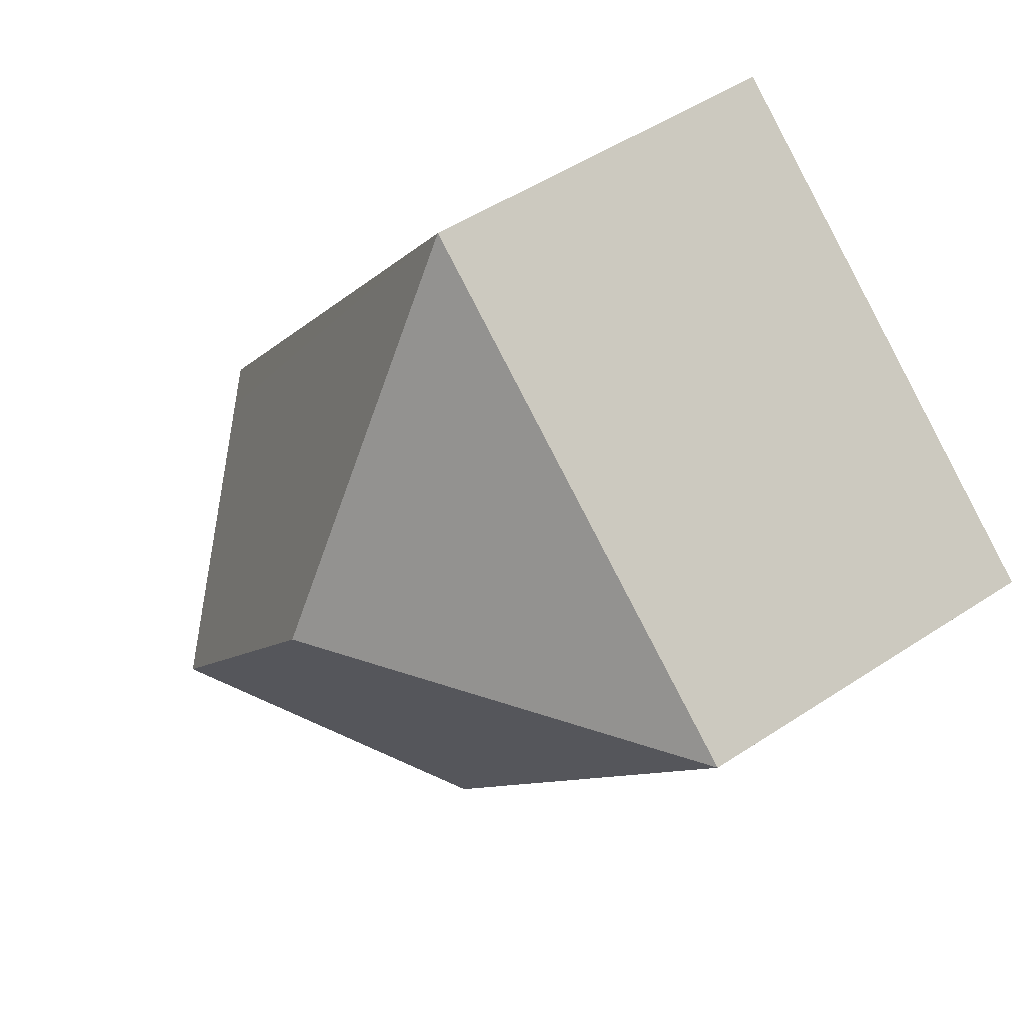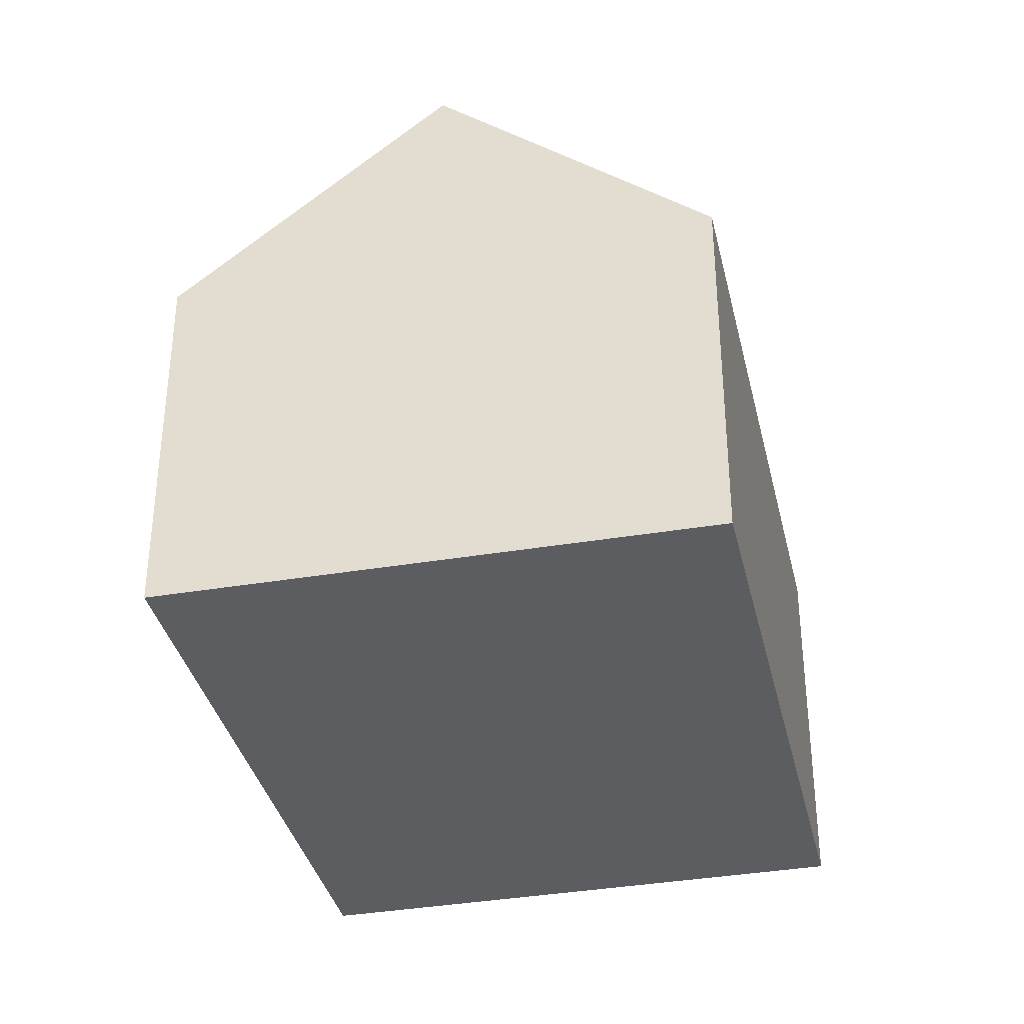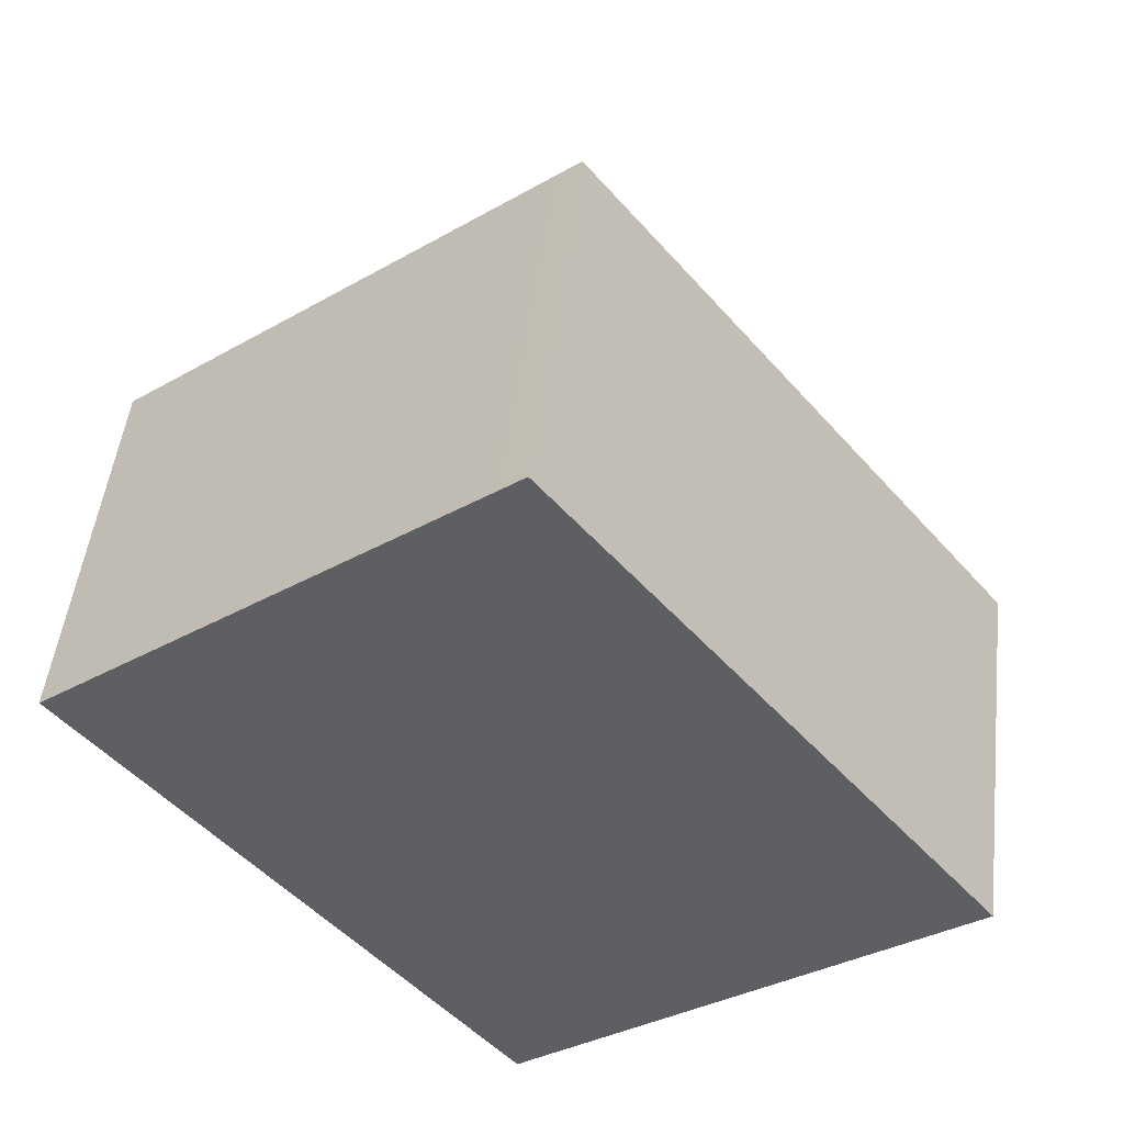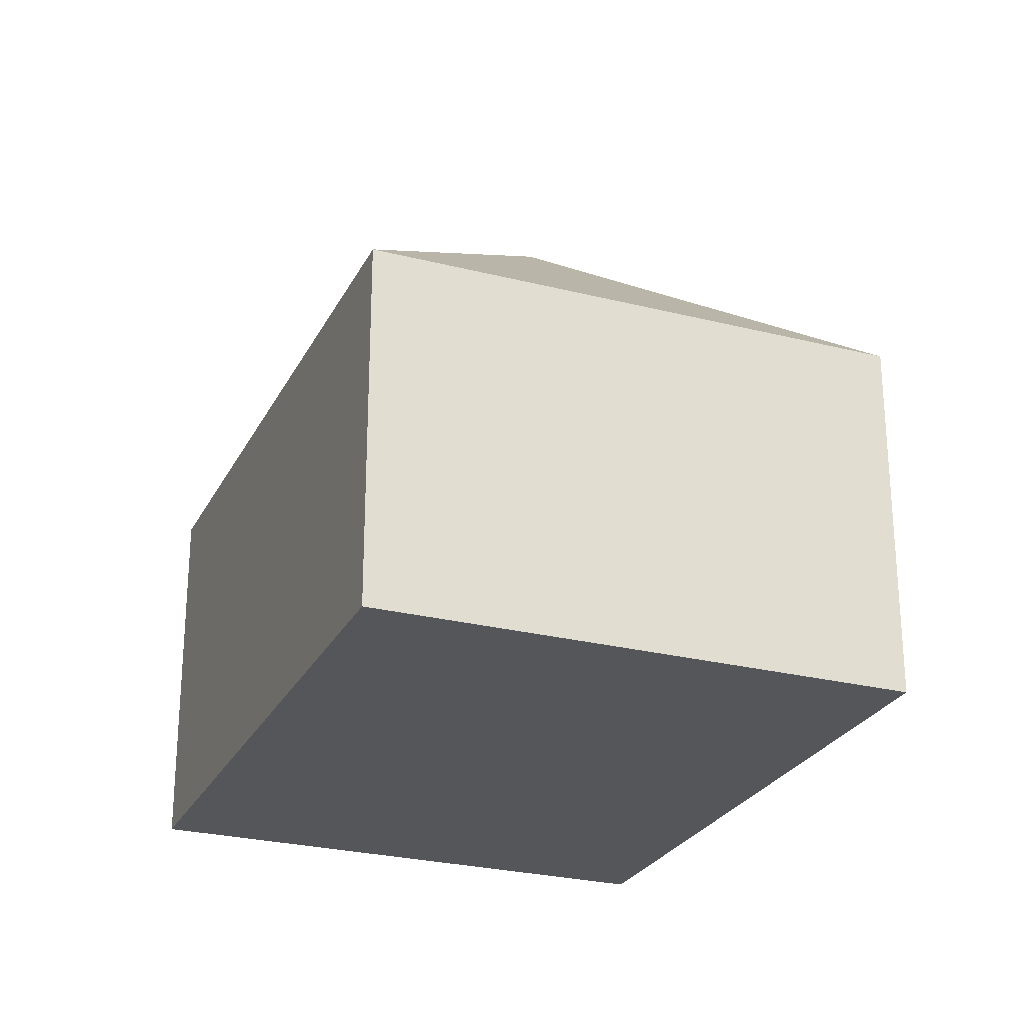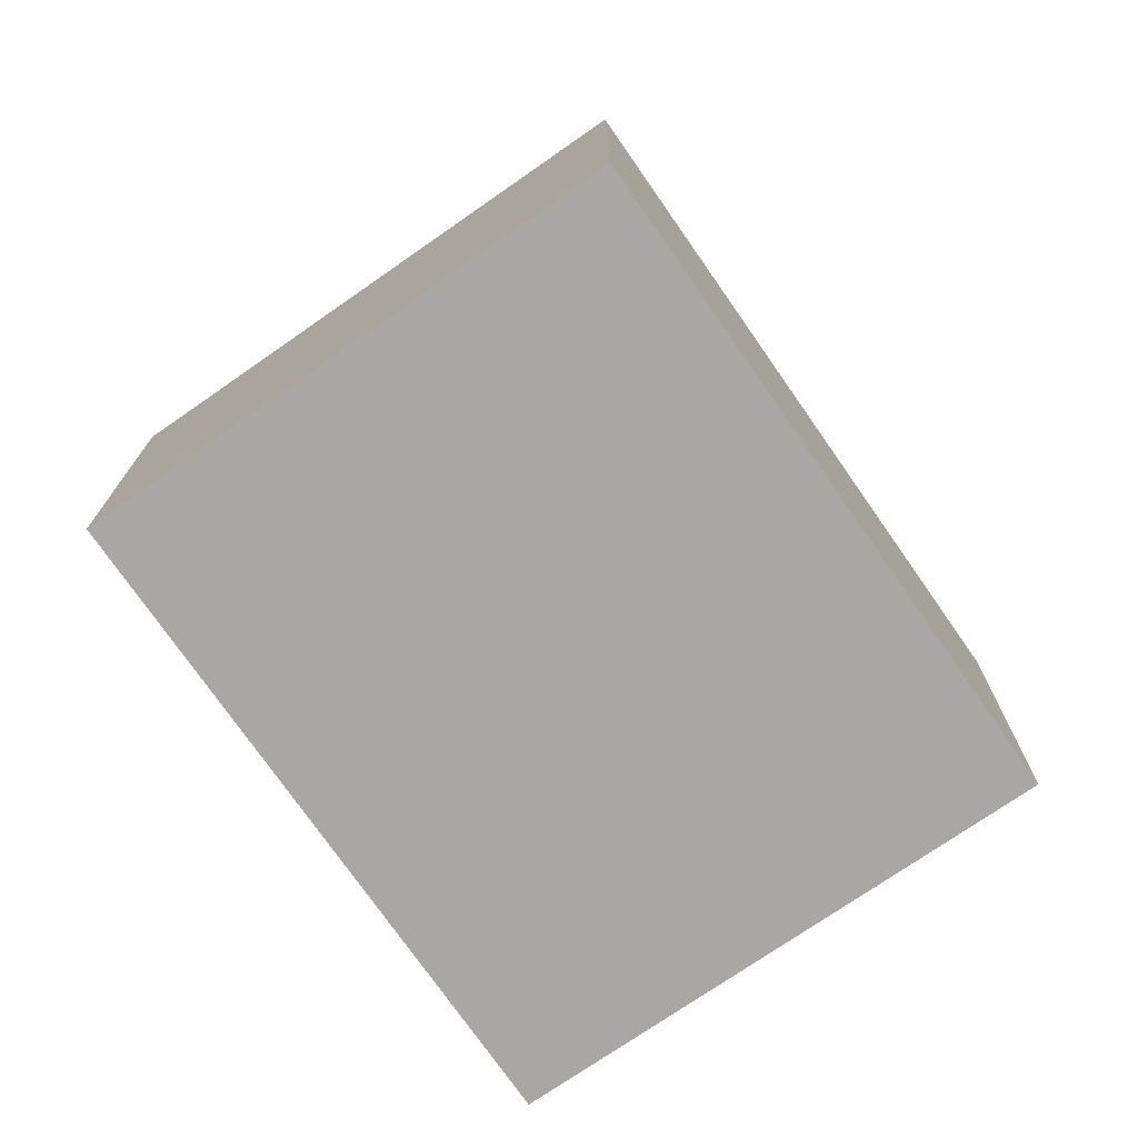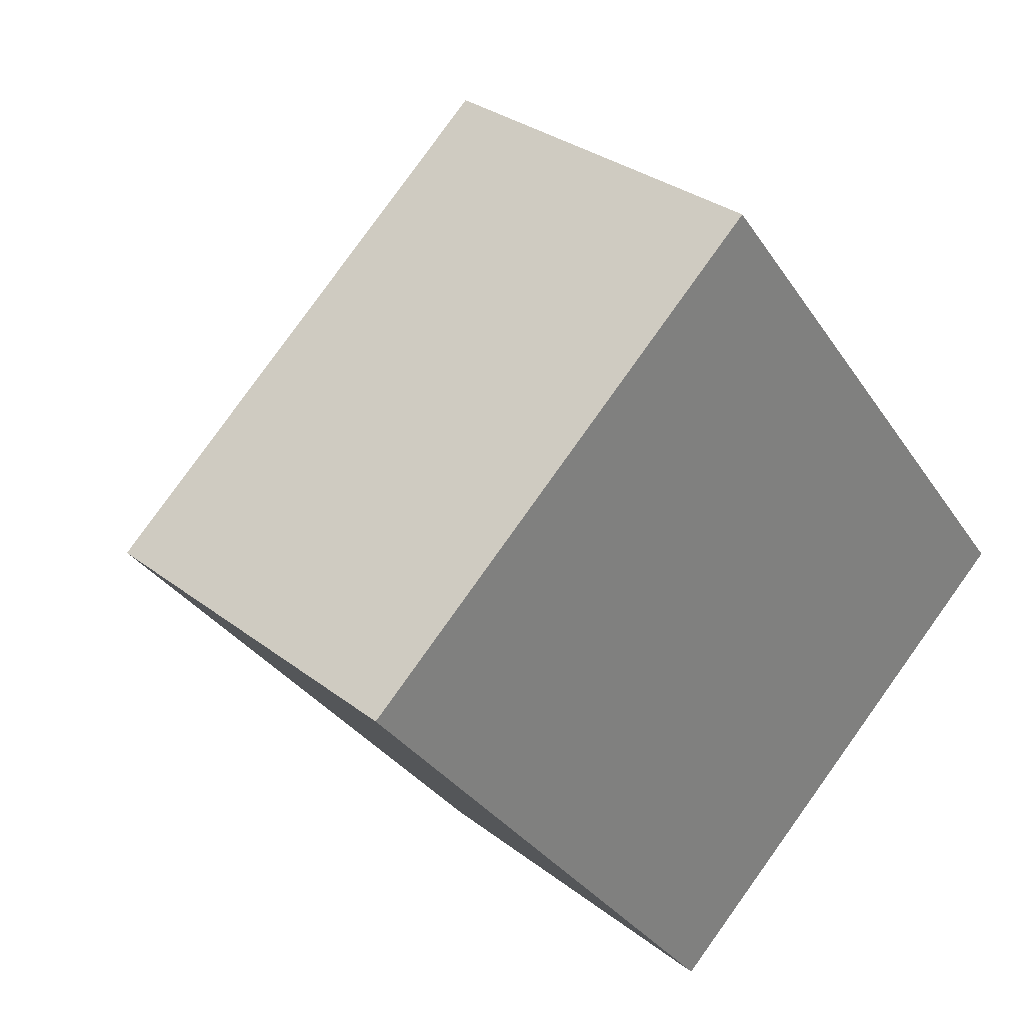
<metadata>
{"format":"obj","ext":"obj","renderer":"f3d","projection":"perspective","resolution":1024,"background":"white","views":[{"elev":49.3,"azim":-126.3,"up":"+Z"},{"elev":-36.2,"azim":154.4,"up":"+Y"},{"elev":48.7,"azim":6.7,"up":"+Z"},{"elev":-26.0,"azim":-60.2,"up":"+Y"},{"elev":-74.8,"azim":-3.5,"up":"+Y"},{"elev":30.7,"azim":-42.2,"up":"+Z"}]}
</metadata>
<code>
v  8.11 12.31 -0.945
v  8.488 7.77 6.716
v  9.055 7.77 7.164
v  0 7.77 4.758e-16
v  17.2 8.319 -4.256
v  17.75 7.77 -3.826
v  13.2 12.31 -7.381
v  8.652 7.77 -10.94
v  8.652 6.696e-16 -10.94
v  13.2 4.52e-16 -7.381
v  17.2 2.606e-16 -4.256
v  17.75 2.343e-16 -3.826
v  0 0 0
v  8.488 -4.112e-16 6.716
v  9.055 -4.387e-16 7.164
g defaultobject
f 1 2 3
f 2 1 4
f 5 3 6
f 3 5 1
f 1 5 7
f 8 1 7
f 1 8 4
f 5 8 7
f 8 5 9
f 9 5 6
f 9 6 10
f 10 6 11
f 11 6 12
f 9 4 8
f 4 9 13
f 13 2 4
f 2 13 14
f 2 14 3
f 3 14 15
f 15 6 3
f 6 15 12
f 9 14 13
f 14 9 10
f 14 10 11
f 14 11 15
f 15 11 12

</code>
